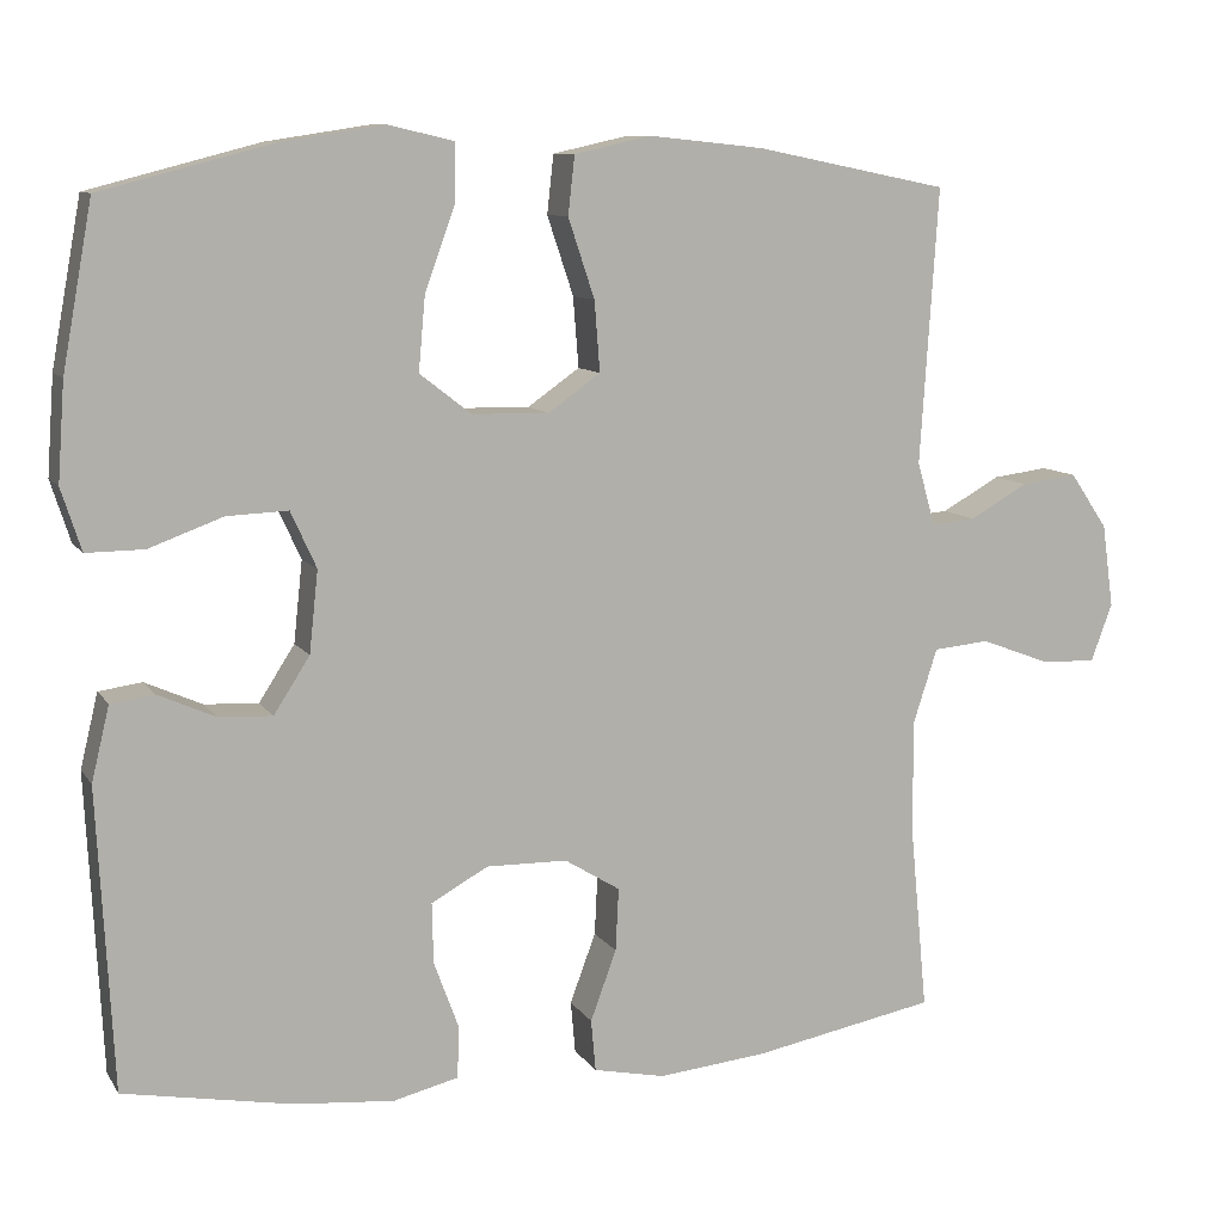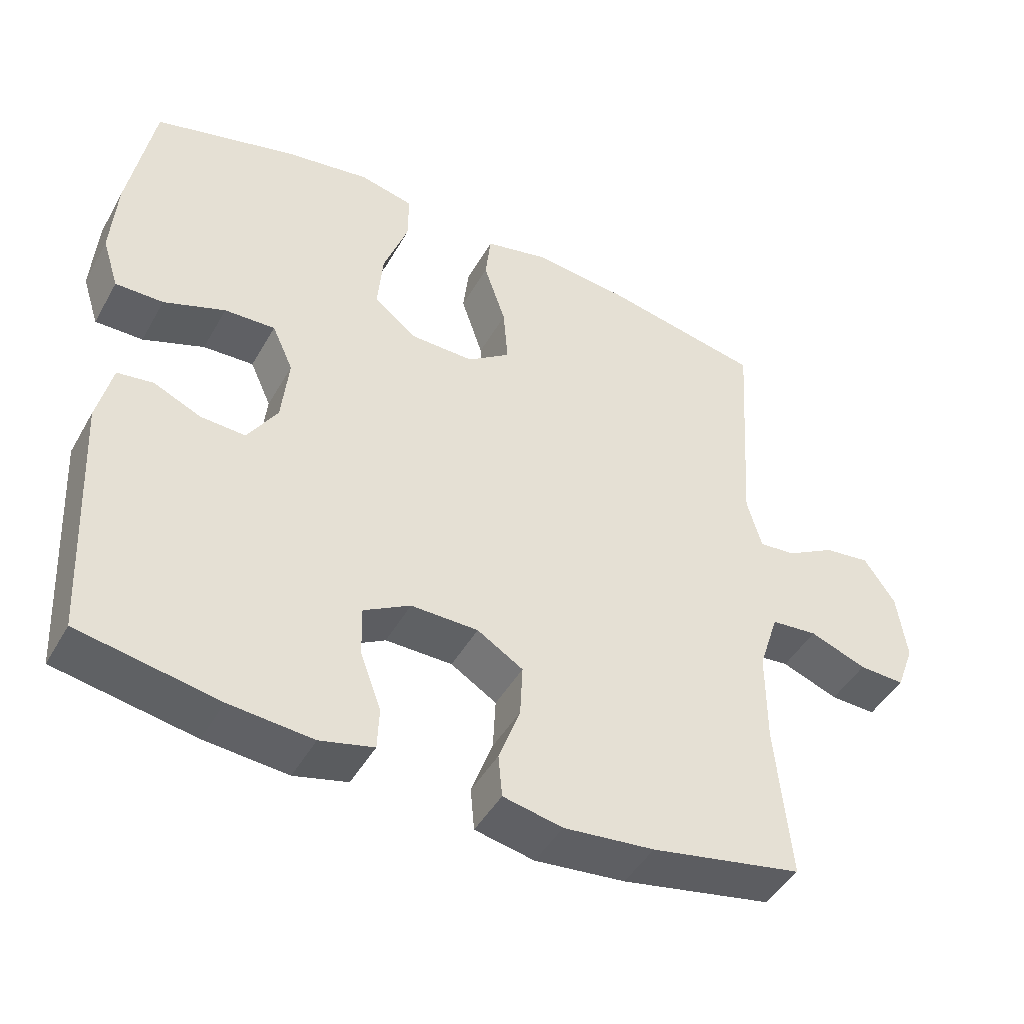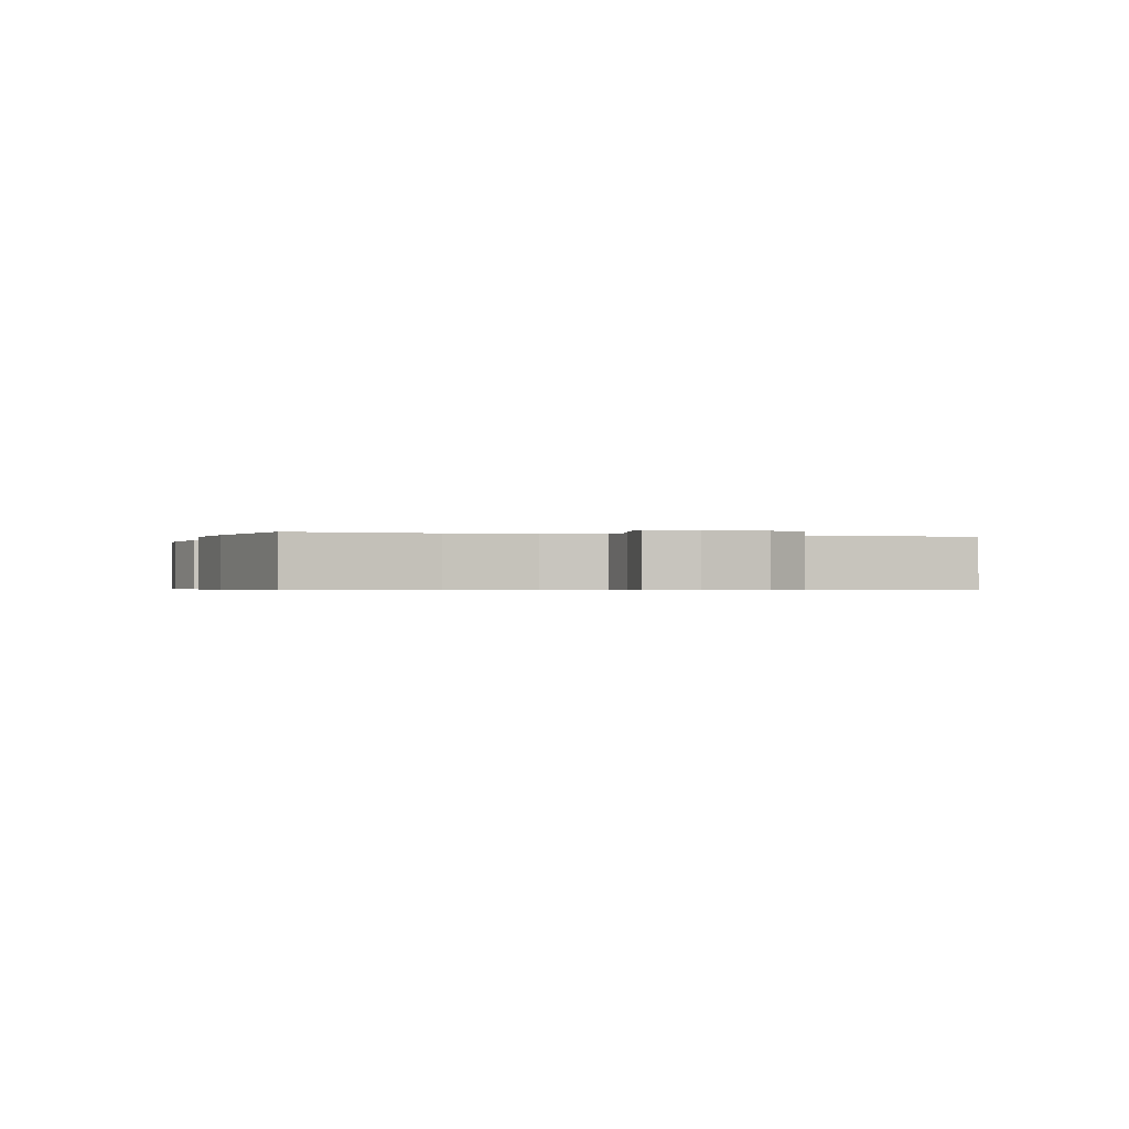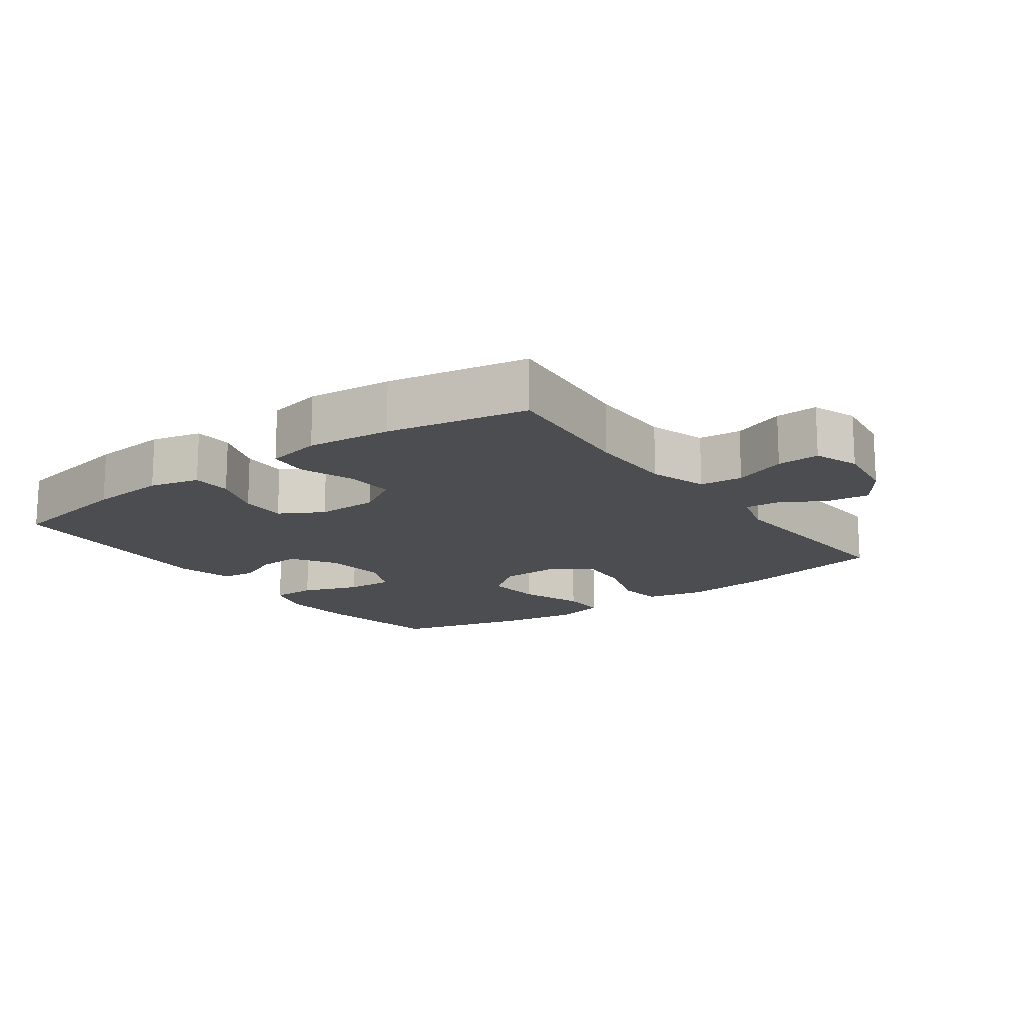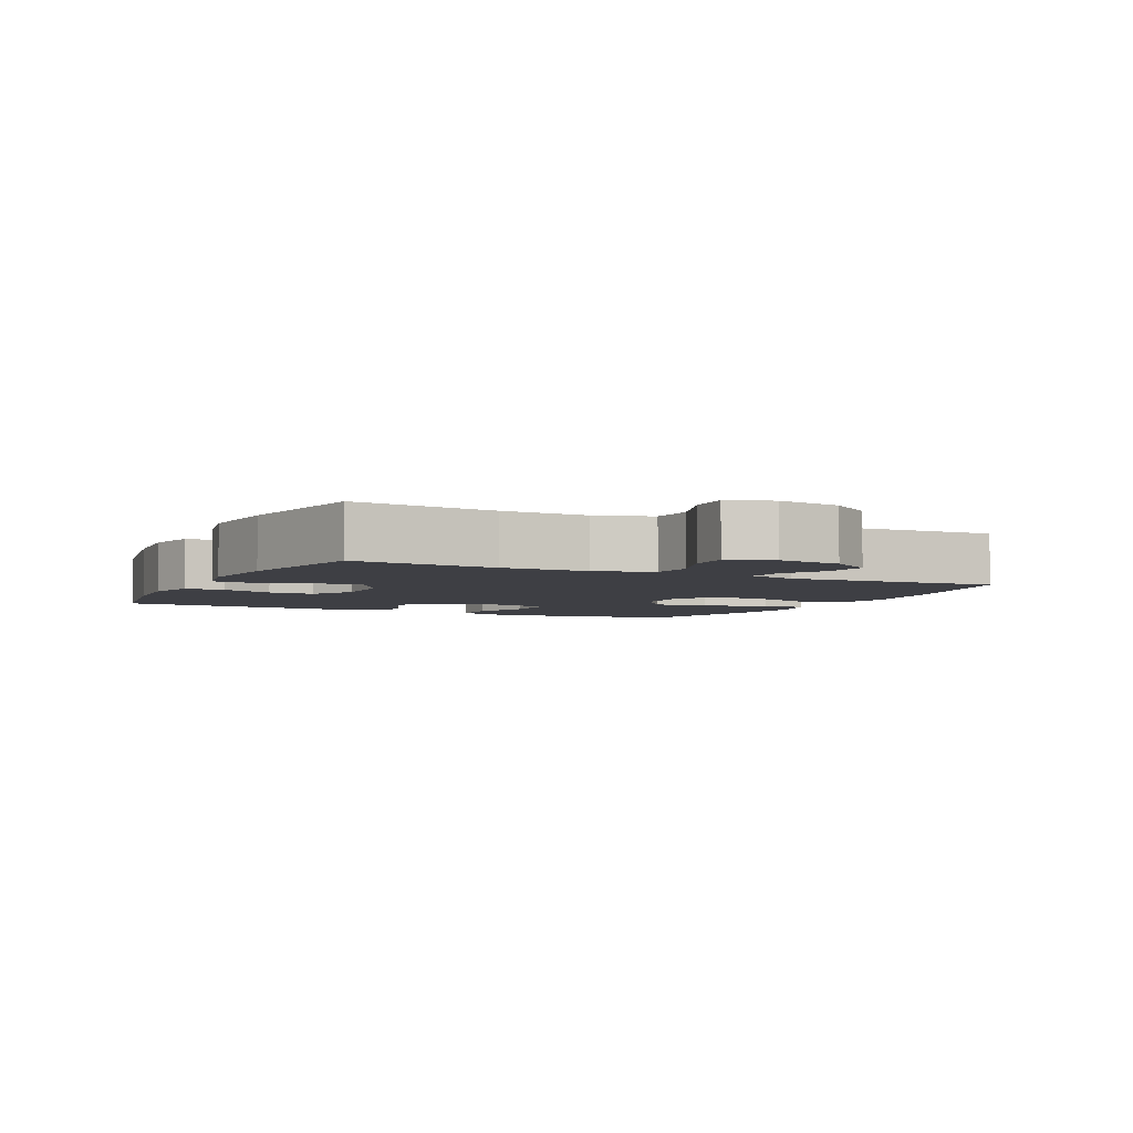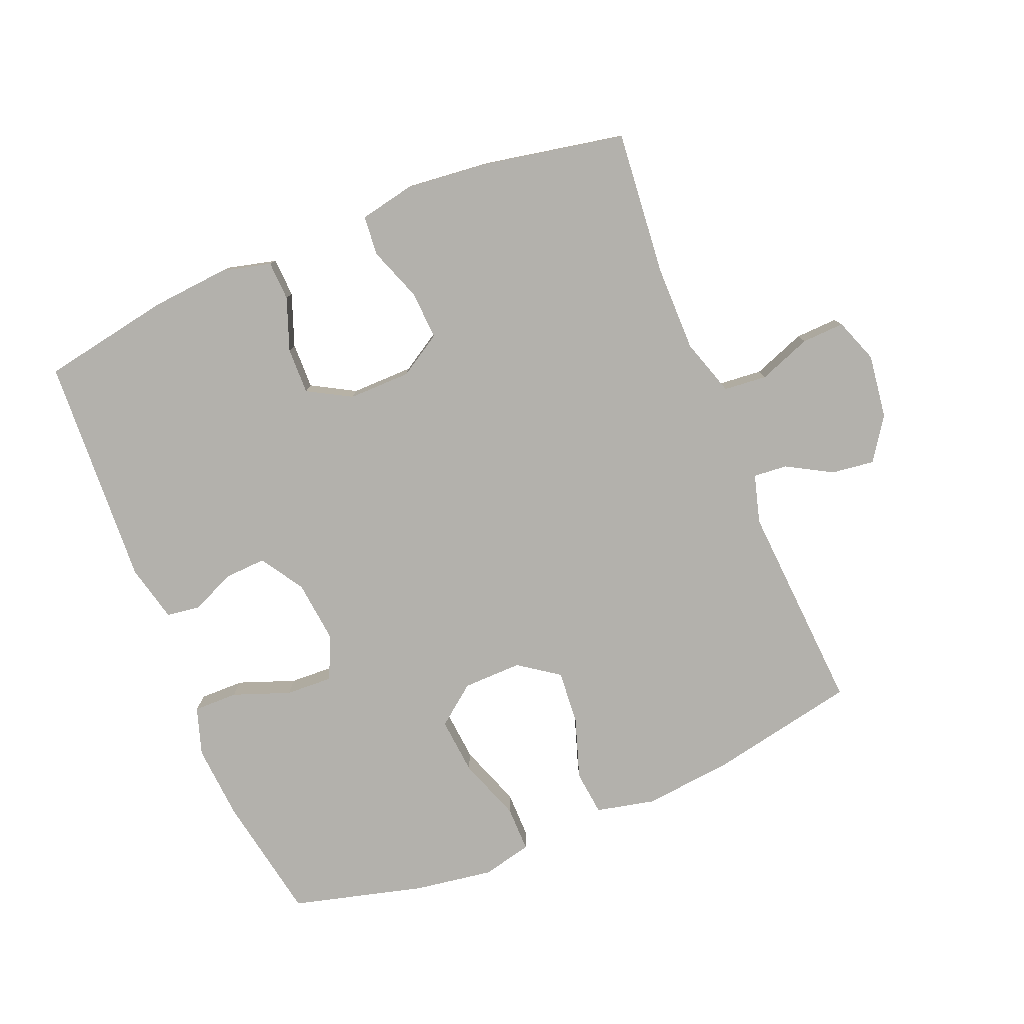
<metadata>
{"format":"obj","ext":"obj","renderer":"f3d","projection":"perspective","resolution":1024,"background":"white","views":[{"elev":9.6,"azim":160.3,"up":"+Z"},{"elev":-45.5,"azim":152.0,"up":"+Z"},{"elev":-0.5,"azim":-107.2,"up":"+Y"},{"elev":-15.7,"azim":-144.0,"up":"+Y"},{"elev":-4.4,"azim":-116.3,"up":"+Y"},{"elev":-79.1,"azim":-157.7,"up":"+Y"}]}
</metadata>
<code>
o path106_path106.001
v 0.3294 0.0375 0.5458
v 0.2077 0.0375 0.5645
v 0.1304 0.0375 0.5465
v 0.131 0.0375 0.4756
v 0.1664 0.0375 0.3779
v 0.1743 0.0375 0.29
v 0.1129 0.0375 0.2422
v 0.02142 0.0375 0.2405
v -0.04057 0.0375 0.2845
v -0.03407 0.0375 0.3681
v -0.002657 0.0375 0.4622
v -0.01052 0.0375 0.532
v -0.1016 0.0375 0.5524
v -0.239 0.0375 0.5381
v -0.4676 0.0375 0.4921
v -0.4465 0.0375 0.1648
v -0.4675 0.0375 0.08948
v -0.5202 0.0375 0.09421
v -0.5898 0.0375 0.1335
v -0.6562 0.0375 0.1422
v -0.7011 0.0375 0.07621
v -0.7146 0.0375 -0.02271
v -0.6891 0.0375 -0.09162
v -0.6232 0.0375 -0.08883
v -0.5415 0.0375 -0.05804
v -0.475 0.0375 -0.06427
v -0.4465 0.0375 -0.1523
v -0.4465 0.0375 -0.2863
v -0.4676 0.0375 -0.5096
v -0.2502 0.0375 -0.5515
v -0.1199 0.0375 -0.5649
v -0.03449 0.0375 -0.5474
v -0.02903 0.0375 -0.4858
v -0.05988 0.0375 -0.4022
v -0.0637 0.0375 -0.3273
v 0.002327 0.0375 -0.2867
v 0.09891 0.0375 -0.2855
v 0.1662 0.0375 -0.3234
v 0.1646 0.0375 -0.3952
v 0.1346 0.0375 -0.4763
v 0.1372 0.0375 -0.5371
v 0.2144 0.0375 -0.5563
v 0.3339 0.0375 -0.546
v 0.5343 0.0375 -0.5096
v 0.5531 0.0375 -0.1518
v 0.5319 0.0375 -0.06306
v 0.4801 0.0375 -0.05579
v 0.4121 0.0375 -0.0859
v 0.3477 0.0375 -0.08924
v 0.305 0.0375 -0.02244
v 0.2945 0.0375 0.07478
v 0.325 0.0375 0.1419
v 0.3979 0.0375 0.1388
v 0.4859 0.0375 0.1063
v 0.5545 0.0375 0.1057
v 0.5784 0.0375 0.1795
v 0.57 0.0375 0.2959
v 0.5343 0.0375 0.4921
v 0.3294 -0.0375 0.5458
v 0.2077 -0.0375 0.5645
v 0.1304 -0.0375 0.5465
v 0.131 -0.0375 0.4756
v 0.1664 -0.0375 0.3779
v 0.1743 -0.0375 0.29
v 0.1129 -0.0375 0.2422
v 0.02142 -0.0375 0.2405
v -0.04057 -0.0375 0.2845
v -0.03407 -0.0375 0.3681
v -0.002657 -0.0375 0.4622
v -0.01052 -0.0375 0.532
v -0.1016 -0.0375 0.5524
v -0.239 -0.0375 0.5381
v -0.4676 -0.0375 0.4921
v -0.4465 -0.0375 0.1648
v -0.4675 -0.0375 0.08948
v -0.5202 -0.0375 0.09421
v -0.5898 -0.0375 0.1335
v -0.6562 -0.0375 0.1422
v -0.7011 -0.0375 0.07621
v -0.7146 -0.0375 -0.02271
v -0.6891 -0.0375 -0.09162
v -0.6232 -0.0375 -0.08883
v -0.5415 -0.0375 -0.05804
v -0.475 -0.0375 -0.06427
v -0.4465 -0.0375 -0.1523
v -0.4465 -0.0375 -0.2863
v -0.4676 -0.0375 -0.5096
v -0.2502 -0.0375 -0.5515
v -0.1199 -0.0375 -0.5649
v -0.03449 -0.0375 -0.5474
v -0.02903 -0.0375 -0.4858
v -0.05988 -0.0375 -0.4022
v -0.0637 -0.0375 -0.3273
v 0.002327 -0.0375 -0.2867
v 0.09891 -0.0375 -0.2855
v 0.1662 -0.0375 -0.3234
v 0.1646 -0.0375 -0.3952
v 0.1346 -0.0375 -0.4763
v 0.1372 -0.0375 -0.5371
v 0.2144 -0.0375 -0.5563
v 0.3339 -0.0375 -0.546
v 0.5343 -0.0375 -0.5096
v 0.5531 -0.0375 -0.1518
v 0.5319 -0.0375 -0.06306
v 0.4801 -0.0375 -0.05579
v 0.4121 -0.0375 -0.0859
v 0.3477 -0.0375 -0.08924
v 0.305 -0.0375 -0.02244
v 0.2945 -0.0375 0.07478
v 0.325 -0.0375 0.1419
v 0.3979 -0.0375 0.1388
v 0.4859 -0.0375 0.1063
v 0.5545 -0.0375 0.1057
v 0.5784 -0.0375 0.1795
v 0.57 -0.0375 0.2959
v 0.5343 -0.0375 0.4921
v 0.3294 0.0375 0.5458
v 0.2077 0.0375 0.5645
v 0.1304 0.0375 0.5465
v 0.1304 0.0375 0.5465
v -0.01052 0.0375 0.532
v -0.01052 0.0375 0.532
v -0.1016 0.0375 0.5524
v -0.239 0.0375 0.5381
v 0.131 0.0375 0.4756
v -0.002657 0.0375 0.4622
v 0.5343 0.0375 0.4921
v 0.5343 0.0375 0.4921
v -0.4676 0.0375 0.4921
v -0.4676 0.0375 0.4921
v 0.1664 0.0375 0.3779
v -0.03407 0.0375 0.3681
v 0.57 0.0375 0.2959
v 0.1743 0.0375 0.29
v -0.04057 0.0375 0.2845
v 0.5784 0.0375 0.1795
v 0.1129 0.0375 0.2422
v -0.4465 0.0375 0.1648
v 0.02142 0.0375 0.2405
v 0.5545 0.0375 0.1057
v 0.5545 0.0375 0.1057
v 0.325 0.0375 0.1419
v 0.325 0.0375 0.1419
v 0.3979 0.0375 0.1388
v -0.4675 0.0375 0.08948
v -0.4675 0.0375 0.08948
v -0.5898 0.0375 0.1335
v -0.6562 0.0375 0.1422
v -0.6562 0.0375 0.1422
v -0.7011 0.0375 0.07621
v 0.2945 0.0375 0.07478
v 0.4859 0.0375 0.1063
v -0.5202 0.0375 0.09421
v -0.7146 0.0375 -0.02271
v 0.305 0.0375 -0.02244
v 0.3477 0.0375 -0.08924
v 0.3477 0.0375 -0.08924
v -0.6891 0.0375 -0.09162
v -0.6891 0.0375 -0.09162
v 0.5319 0.0375 -0.06306
v 0.5319 0.0375 -0.06306
v 0.4801 0.0375 -0.05579
v 0.4121 0.0375 -0.0859
v -0.5415 0.0375 -0.05804
v -0.475 0.0375 -0.06427
v -0.475 0.0375 -0.06427
v -0.6232 0.0375 -0.08883
v 0.5531 0.0375 -0.1518
v -0.4465 0.0375 -0.1523
v -0.4465 0.0375 -0.2863
v 0.09891 0.0375 -0.2855
v 0.1662 0.0375 -0.3234
v 0.1662 0.0375 -0.3234
v 0.002327 0.0375 -0.2867
v -0.0637 0.0375 -0.3273
v -0.0637 0.0375 -0.3273
v 0.1646 0.0375 -0.3952
v -0.05988 0.0375 -0.4022
v 0.1346 0.0375 -0.4763
v -0.02903 0.0375 -0.4858
v 0.5343 0.0375 -0.5096
v 0.5343 0.0375 -0.5096
v 0.1372 0.0375 -0.5371
v 0.1372 0.0375 -0.5371
v -0.4676 0.0375 -0.5096
v -0.4676 0.0375 -0.5096
v -0.03449 0.0375 -0.5474
v -0.03449 0.0375 -0.5474
v 0.3339 0.0375 -0.546
v -0.2502 0.0375 -0.5515
v 0.2144 0.0375 -0.5563
v -0.1199 0.0375 -0.5649
v 0.3294 -0.0375 0.5458
v 0.2077 -0.0375 0.5645
v 0.1304 -0.0375 0.5465
v 0.1304 -0.0375 0.5465
v -0.01052 -0.0375 0.532
v -0.01052 -0.0375 0.532
v -0.1016 -0.0375 0.5524
v -0.239 -0.0375 0.5381
v 0.131 -0.0375 0.4756
v -0.002657 -0.0375 0.4622
v 0.5343 -0.0375 0.4921
v 0.5343 -0.0375 0.4921
v -0.4676 -0.0375 0.4921
v -0.4676 -0.0375 0.4921
v 0.1664 -0.0375 0.3779
v -0.03407 -0.0375 0.3681
v 0.57 -0.0375 0.2959
v 0.1743 -0.0375 0.29
v -0.04057 -0.0375 0.2845
v 0.5784 -0.0375 0.1795
v 0.1129 -0.0375 0.2422
v -0.4465 -0.0375 0.1648
v 0.02142 -0.0375 0.2405
v 0.5545 -0.0375 0.1057
v 0.5545 -0.0375 0.1057
v 0.325 -0.0375 0.1419
v 0.325 -0.0375 0.1419
v 0.3979 -0.0375 0.1388
v -0.4675 -0.0375 0.08948
v -0.4675 -0.0375 0.08948
v -0.5898 -0.0375 0.1335
v -0.6562 -0.0375 0.1422
v -0.6562 -0.0375 0.1422
v -0.7011 -0.0375 0.07621
v 0.2945 -0.0375 0.07478
v 0.4859 -0.0375 0.1063
v -0.5202 -0.0375 0.09421
v -0.7146 -0.0375 -0.02271
v 0.305 -0.0375 -0.02244
v 0.3477 -0.0375 -0.08924
v 0.3477 -0.0375 -0.08924
v -0.6891 -0.0375 -0.09162
v -0.6891 -0.0375 -0.09162
v 0.5319 -0.0375 -0.06306
v 0.5319 -0.0375 -0.06306
v 0.4801 -0.0375 -0.05579
v 0.4121 -0.0375 -0.0859
v -0.5415 -0.0375 -0.05804
v -0.475 -0.0375 -0.06427
v -0.475 -0.0375 -0.06427
v -0.6232 -0.0375 -0.08883
v 0.5531 -0.0375 -0.1518
v -0.4465 -0.0375 -0.1523
v -0.4465 -0.0375 -0.2863
v 0.09891 -0.0375 -0.2855
v 0.1662 -0.0375 -0.3234
v 0.1662 -0.0375 -0.3234
v 0.002327 -0.0375 -0.2867
v -0.0637 -0.0375 -0.3273
v -0.0637 -0.0375 -0.3273
v 0.1646 -0.0375 -0.3952
v -0.05988 -0.0375 -0.4022
v 0.1346 -0.0375 -0.4763
v -0.02903 -0.0375 -0.4858
v 0.5343 -0.0375 -0.5096
v 0.5343 -0.0375 -0.5096
v 0.1372 -0.0375 -0.5371
v 0.1372 -0.0375 -0.5371
v -0.4676 -0.0375 -0.5096
v -0.4676 -0.0375 -0.5096
v -0.03449 -0.0375 -0.5474
v -0.03449 -0.0375 -0.5474
v 0.3339 -0.0375 -0.546
v -0.2502 -0.0375 -0.5515
v 0.2144 -0.0375 -0.5563
v -0.1199 -0.0375 -0.5649
f 213 215 227
f 212 228 216
f 215 250 231
f 231 250 247
f 232 248 239
f 202 199 208
f 224 226 223
f 194 207 193
f 205 214 200
f 241 245 215
f 265 253 267
f 246 251 245
f 223 240 229
f 229 240 241
f 266 251 246
f 210 213 218
f 250 245 251
f 214 221 211
f 238 244 236
f 218 213 227
f 227 215 231
f 244 248 257
f 201 194 195
f 220 228 212
f 265 248 253
f 254 268 256
f 209 220 212
f 243 226 230
f 215 245 250
f 243 230 234
f 267 255 259
f 239 244 238
f 211 221 215
f 257 248 265
f 253 255 267
f 254 266 268
f 226 240 223
f 266 246 261
f 229 241 221
f 220 210 218
f 221 241 215
f 209 210 220
f 256 268 263
f 207 194 201
f 231 247 232
f 208 200 211
f 193 209 203
f 214 211 200
f 239 248 244
f 251 266 254
f 207 210 193
f 240 226 243
f 199 200 208
f 197 199 202
f 232 247 248
f 193 210 209
f 1 2 60 59
f 2 120 196 60
f 122 13 71 198
f 13 14 72 71
f 3 4 62 61
f 11 12 70 69
f 128 1 59 204
f 14 130 206 72
f 4 5 63 62
f 10 11 69 68
f 57 58 116 115
f 5 6 64 63
f 9 10 68 67
f 56 57 115 114
f 6 7 65 64
f 15 16 74 73
f 8 9 67 66
f 7 8 66 65
f 141 56 114 217
f 143 53 111 219
f 16 146 222 74
f 19 149 225 77
f 20 21 79 78
f 51 52 110 109
f 54 55 113 112
f 53 54 112 111
f 18 19 77 76
f 17 18 76 75
f 21 22 80 79
f 50 51 109 108
f 157 50 108 233
f 22 159 235 80
f 161 47 105 237
f 47 48 106 105
f 25 166 242 83
f 24 25 83 82
f 23 24 82 81
f 45 46 104 103
f 26 27 85 84
f 48 49 107 106
f 27 28 86 85
f 37 173 249 95
f 36 37 95 94
f 176 36 94 252
f 38 39 97 96
f 34 35 93 92
f 39 40 98 97
f 33 34 92 91
f 182 45 103 258
f 40 184 260 98
f 28 186 262 86
f 188 33 91 264
f 43 44 102 101
f 29 30 88 87
f 42 43 101 100
f 41 42 100 99
f 31 32 90 89
f 30 31 89 88
f 137 151 139
f 136 140 152
f 139 155 174
f 155 171 174
f 156 163 172
f 126 132 123
f 148 147 150
f 118 117 131
f 129 124 138
f 165 139 169
f 189 191 177
f 170 169 175
f 147 153 164
f 153 165 164
f 190 170 175
f 134 142 137
f 174 175 169
f 138 135 145
f 162 160 168
f 142 151 137
f 151 155 139
f 168 181 172
f 125 119 118
f 144 136 152
f 189 177 172
f 178 180 192
f 133 136 144
f 167 154 150
f 139 174 169
f 167 158 154
f 191 183 179
f 163 162 168
f 135 139 145
f 181 189 172
f 177 191 179
f 178 192 190
f 150 147 164
f 190 185 170
f 153 145 165
f 144 142 134
f 145 139 165
f 133 144 134
f 180 187 192
f 131 125 118
f 155 156 171
f 132 135 124
f 117 127 133
f 138 124 135
f 163 168 172
f 175 178 190
f 131 117 134
f 164 167 150
f 123 132 124
f 121 126 123
f 156 172 171
f 117 133 134

</code>
